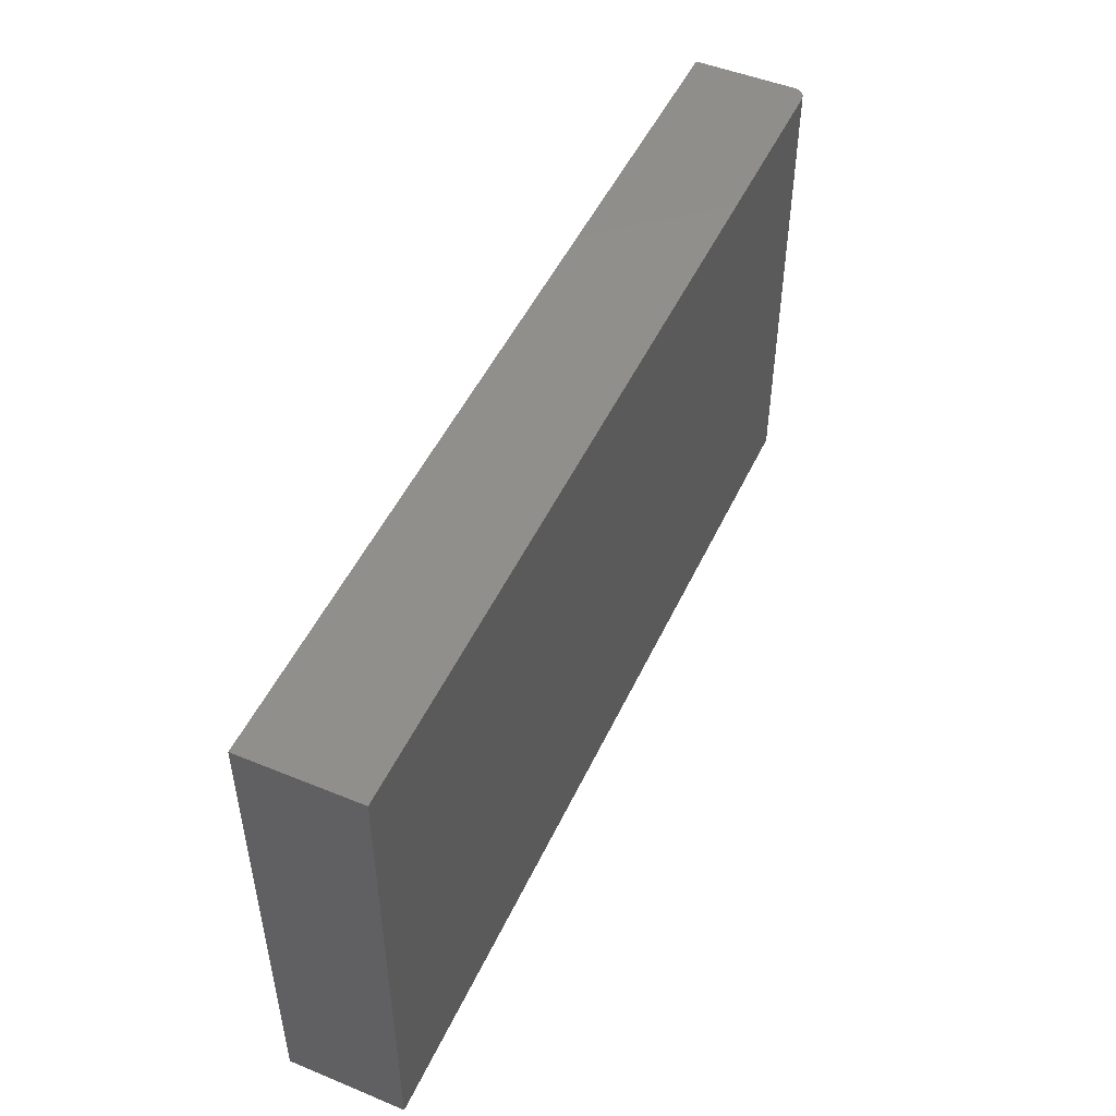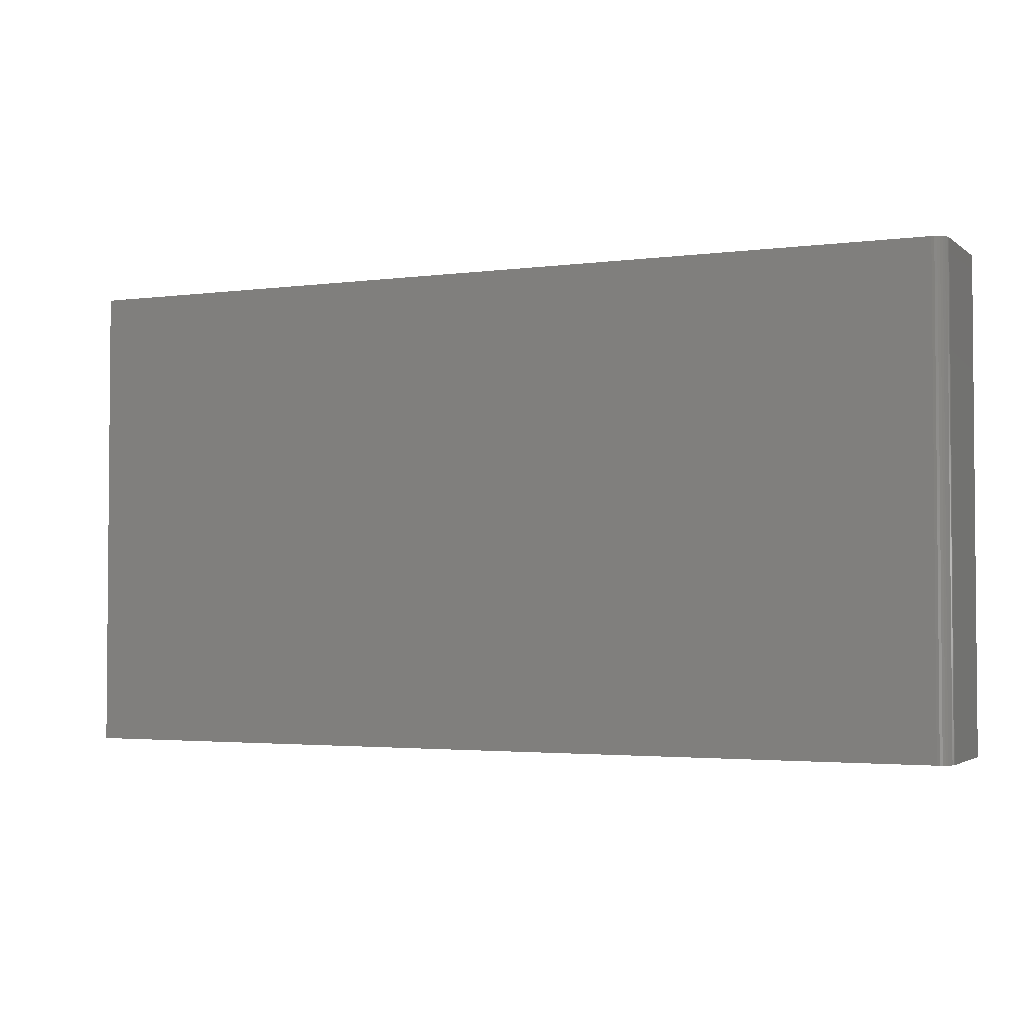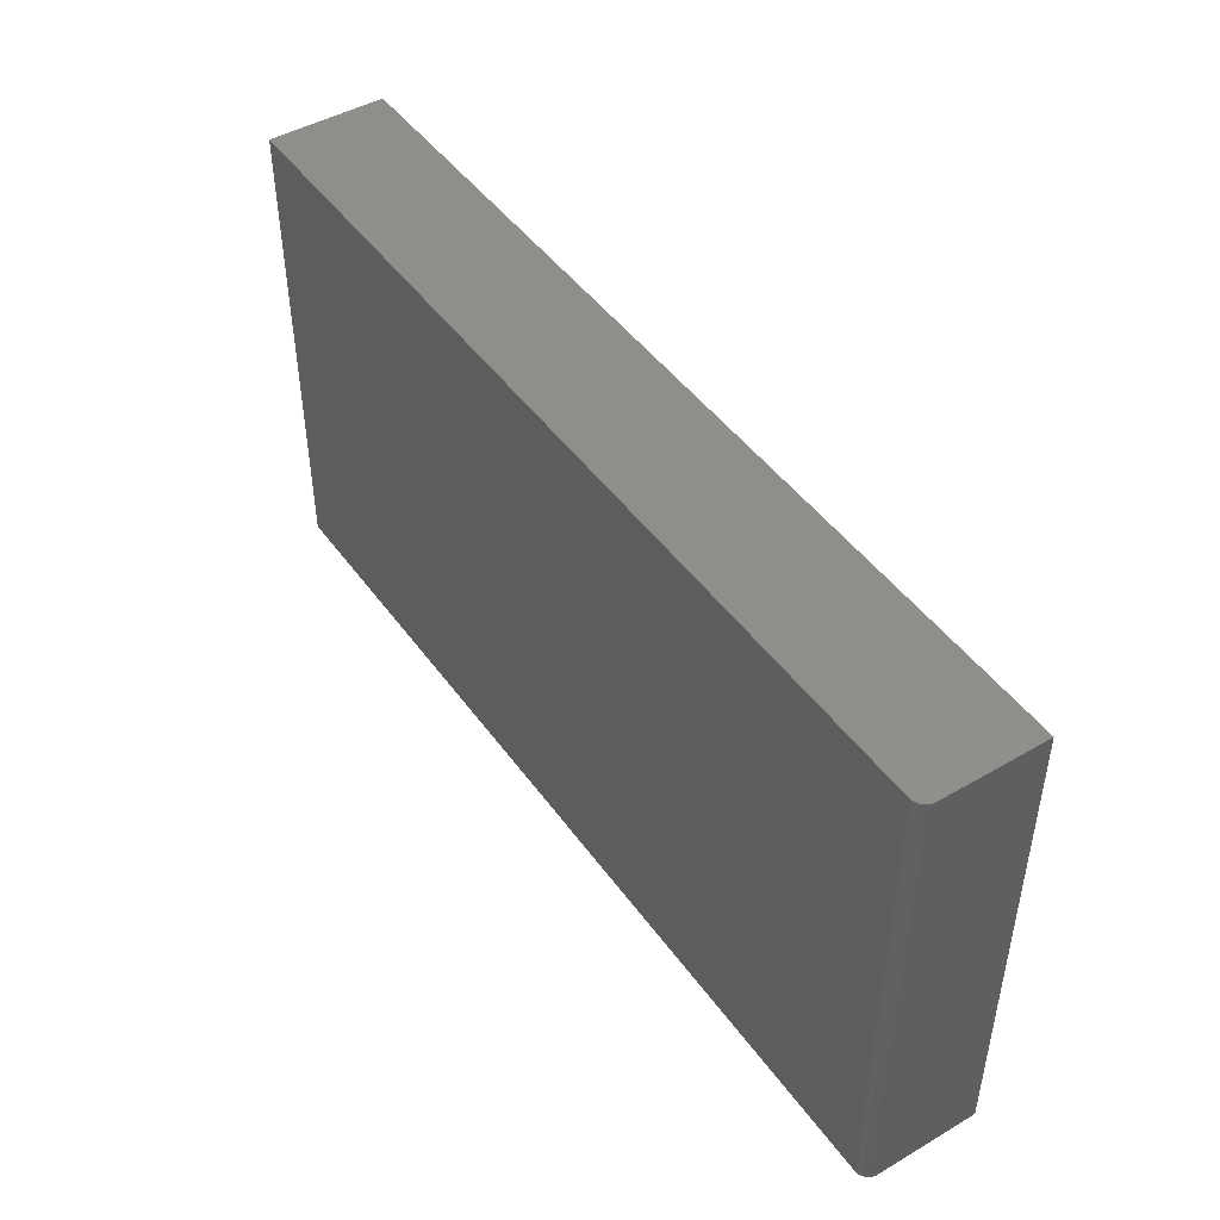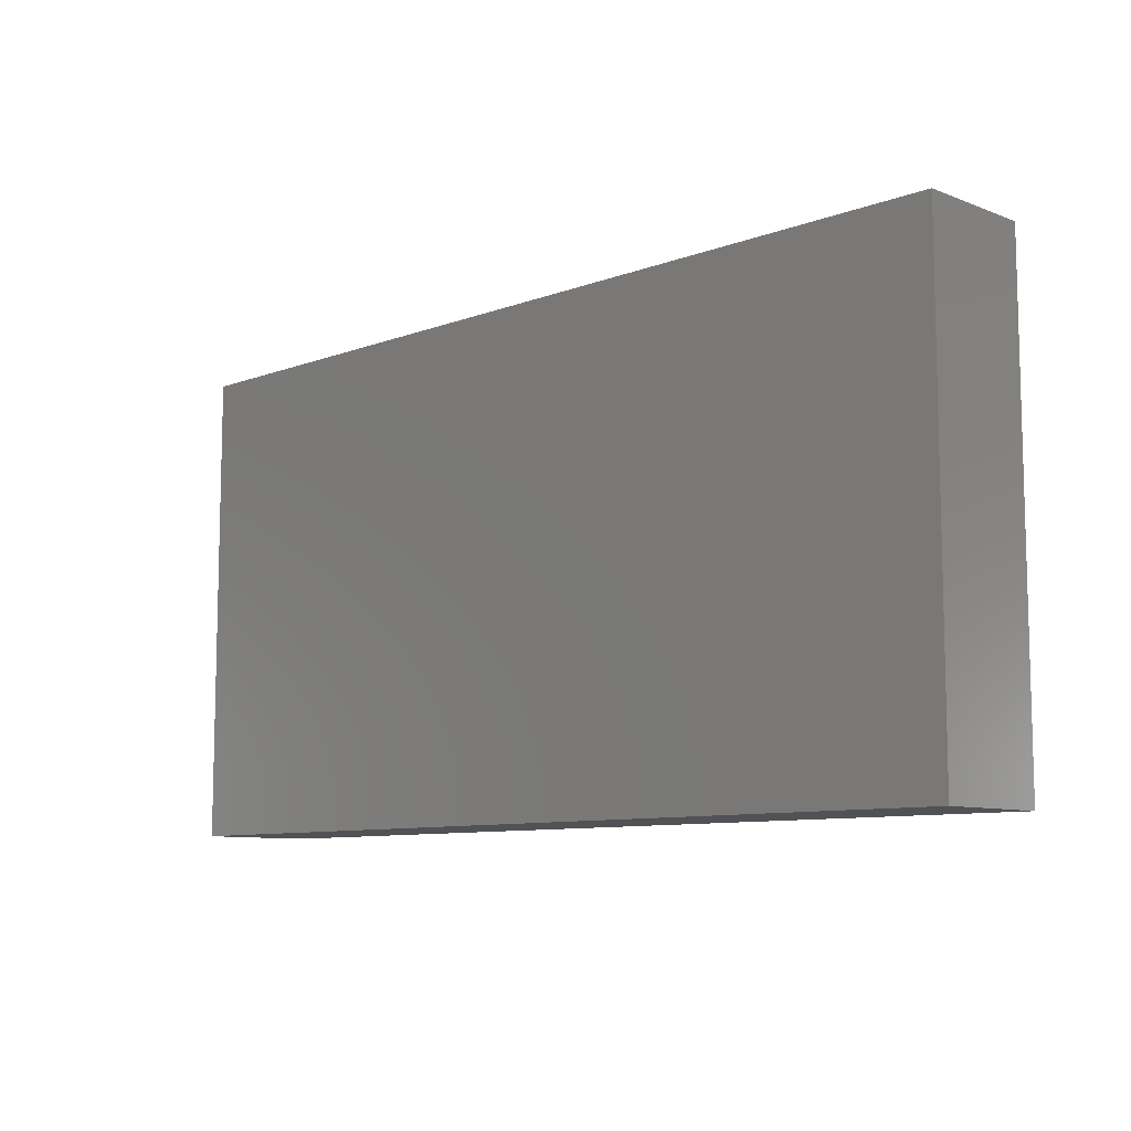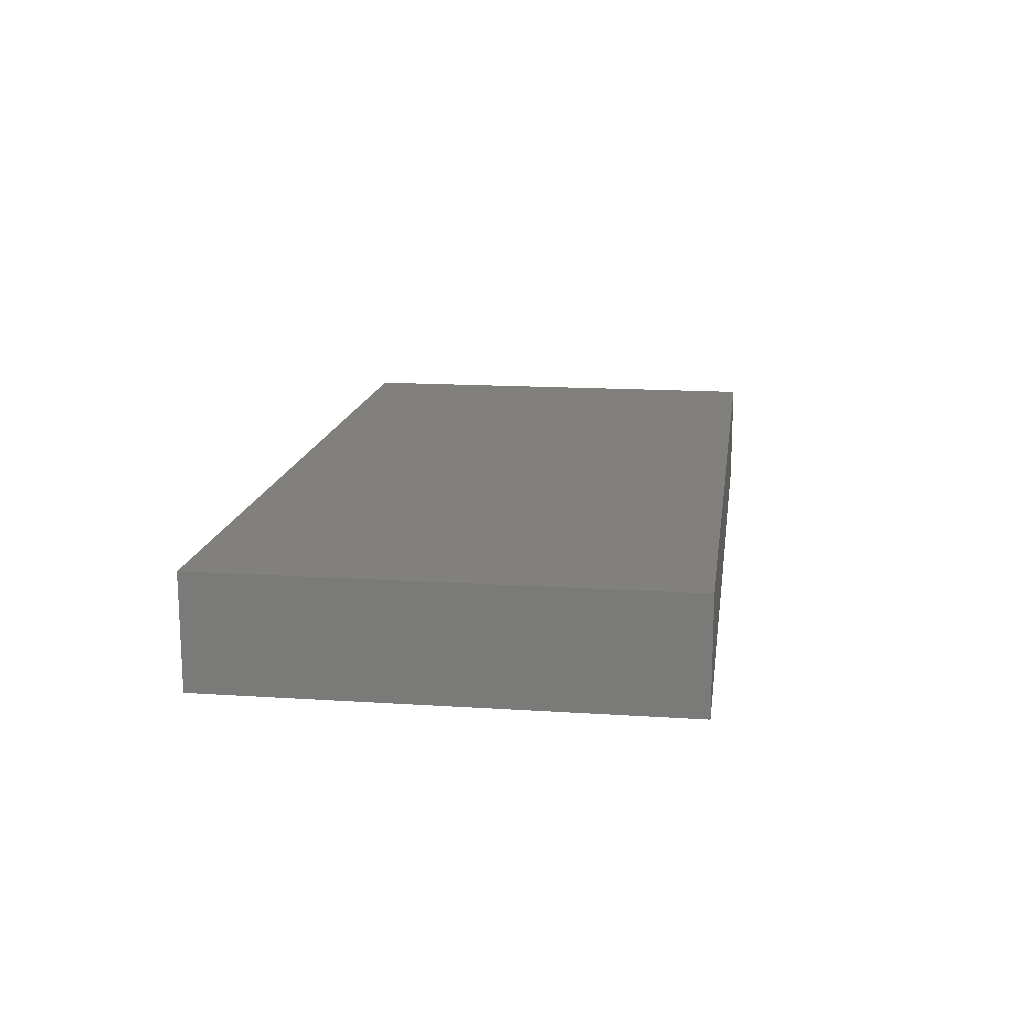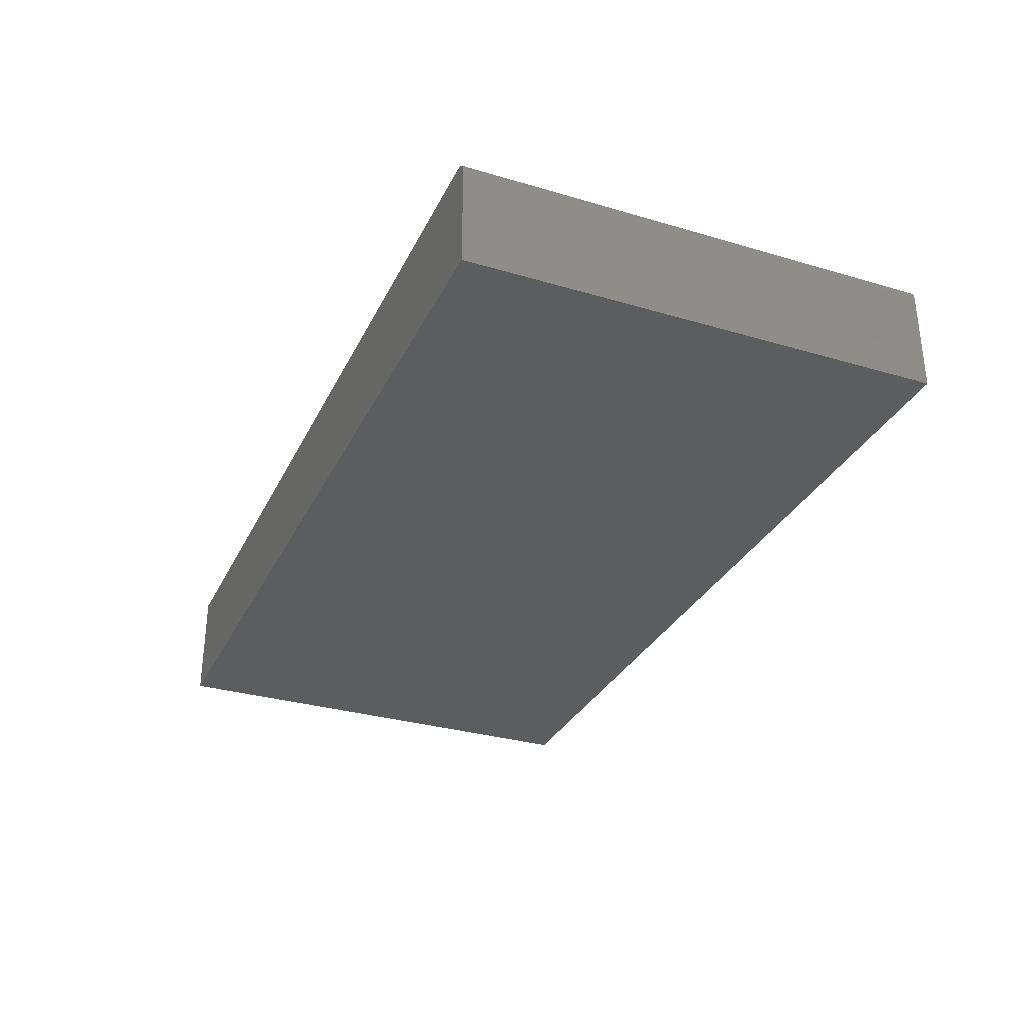
<metadata>
{"format":"stl","ext":"stl","renderer":"f3d","projection":"perspective","resolution":1024,"background":"white","views":[{"elev":49.3,"azim":-65.6,"up":"+Y"},{"elev":-2.8,"azim":24.6,"up":"+Y"},{"elev":46.2,"azim":56.3,"up":"+Y"},{"elev":-9.1,"azim":-135.3,"up":"+Y"},{"elev":15.0,"azim":-82.1,"up":"+Z"},{"elev":-31.4,"azim":67.3,"up":"+Z"}]}
</metadata>
<code>
# stl→obj: 24 verts, 44 faces
v 0.75 -0.5625 0.1206
v -0.3281 -0.5625 0
v 0.75 -0.5625 -6.602e-17
v 0.7454 -0.5625 0.1316
v 0.7431 -0.5625 0.1336
v 0.7404 -0.5625 0.135
v 0.7374 -0.5625 0.1359
v 0.7344 -0.5625 0.1362
v -0.3281 -0.5625 0.1362
v 0.7497 -0.5625 0.1236
v 0.7488 -0.5625 0.1265
v 0.7474 -0.5625 0.1292
v 0.75 5.985e-17 -6.602e-17
v -0.3281 0 0
v 0.75 5.985e-17 0.1206
v 0.7454 5.959e-17 0.1316
v 0.7344 5.898e-17 0.1362
v 0.7374 5.915e-17 0.1359
v 0.7404 5.931e-17 0.135
v 0.7431 5.946e-17 0.1336
v -0.3281 4.629e-34 0.1362
v 0.7474 5.97e-17 0.1292
v 0.7488 5.978e-17 0.1265
v 0.7497 5.983e-17 0.1236
f 1 2 3
f 4 5 6
f 4 6 7
f 4 7 8
f 9 2 1
f 9 1 10
f 9 10 11
f 9 11 12
f 9 12 4
f 9 4 8
f 13 14 15
f 16 17 18
f 16 18 19
f 16 19 20
f 21 17 16
f 21 16 22
f 21 22 23
f 21 23 24
f 21 24 15
f 21 15 14
f 8 17 9
f 9 17 21
f 13 15 3
f 3 15 1
f 17 8 18
f 18 8 7
f 18 7 19
f 19 7 6
f 19 6 20
f 20 6 5
f 20 5 16
f 16 5 4
f 16 4 22
f 22 4 12
f 22 12 23
f 23 12 11
f 23 11 24
f 24 11 10
f 24 10 15
f 15 10 1
f 21 14 9
f 9 14 2
f 2 14 3
f 3 14 13

</code>
